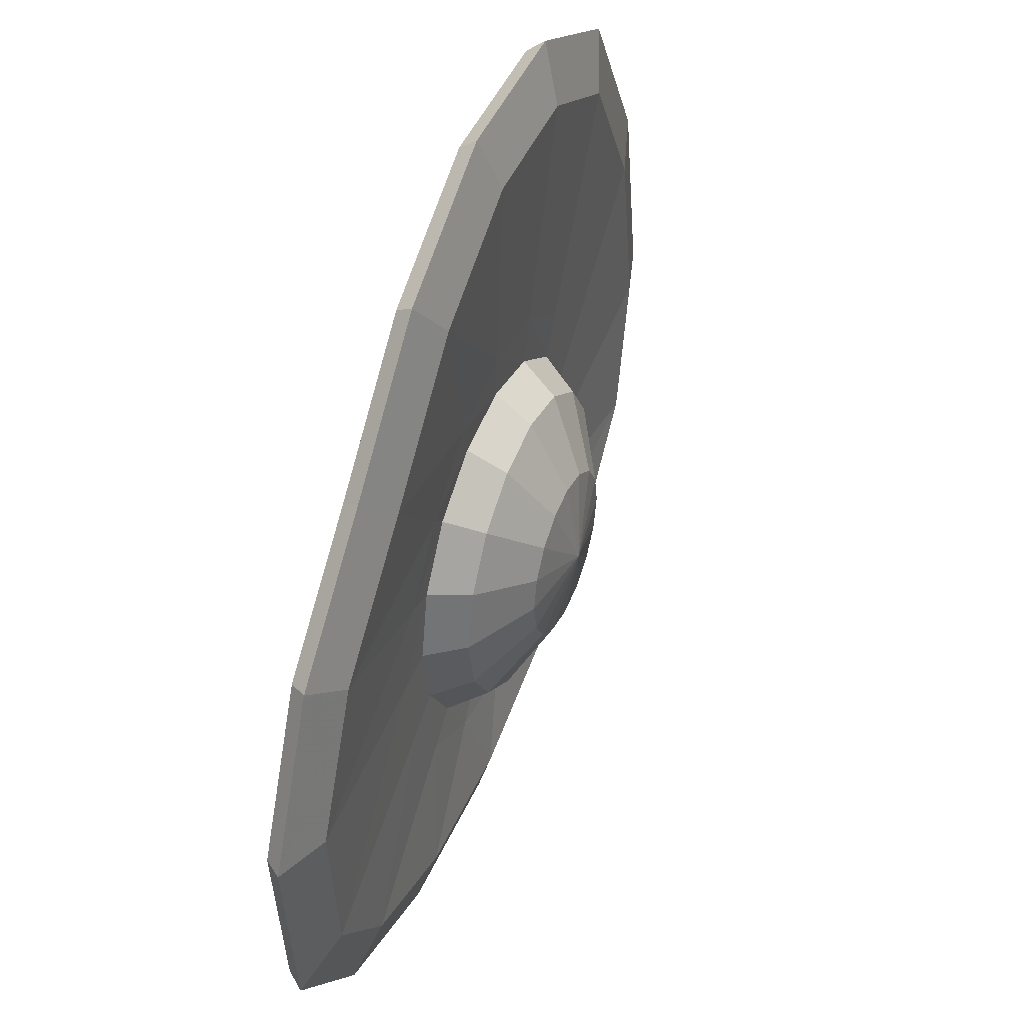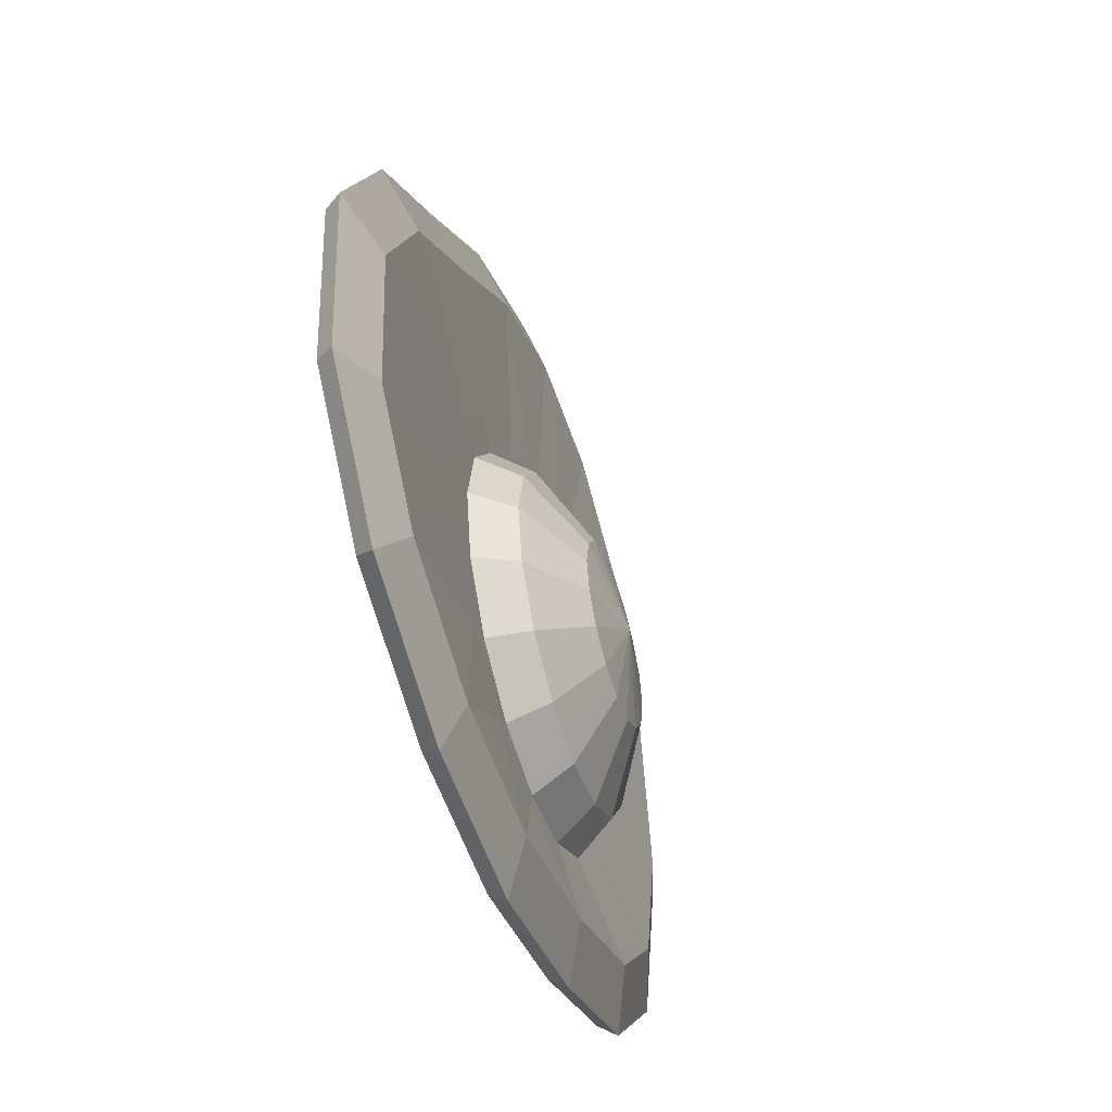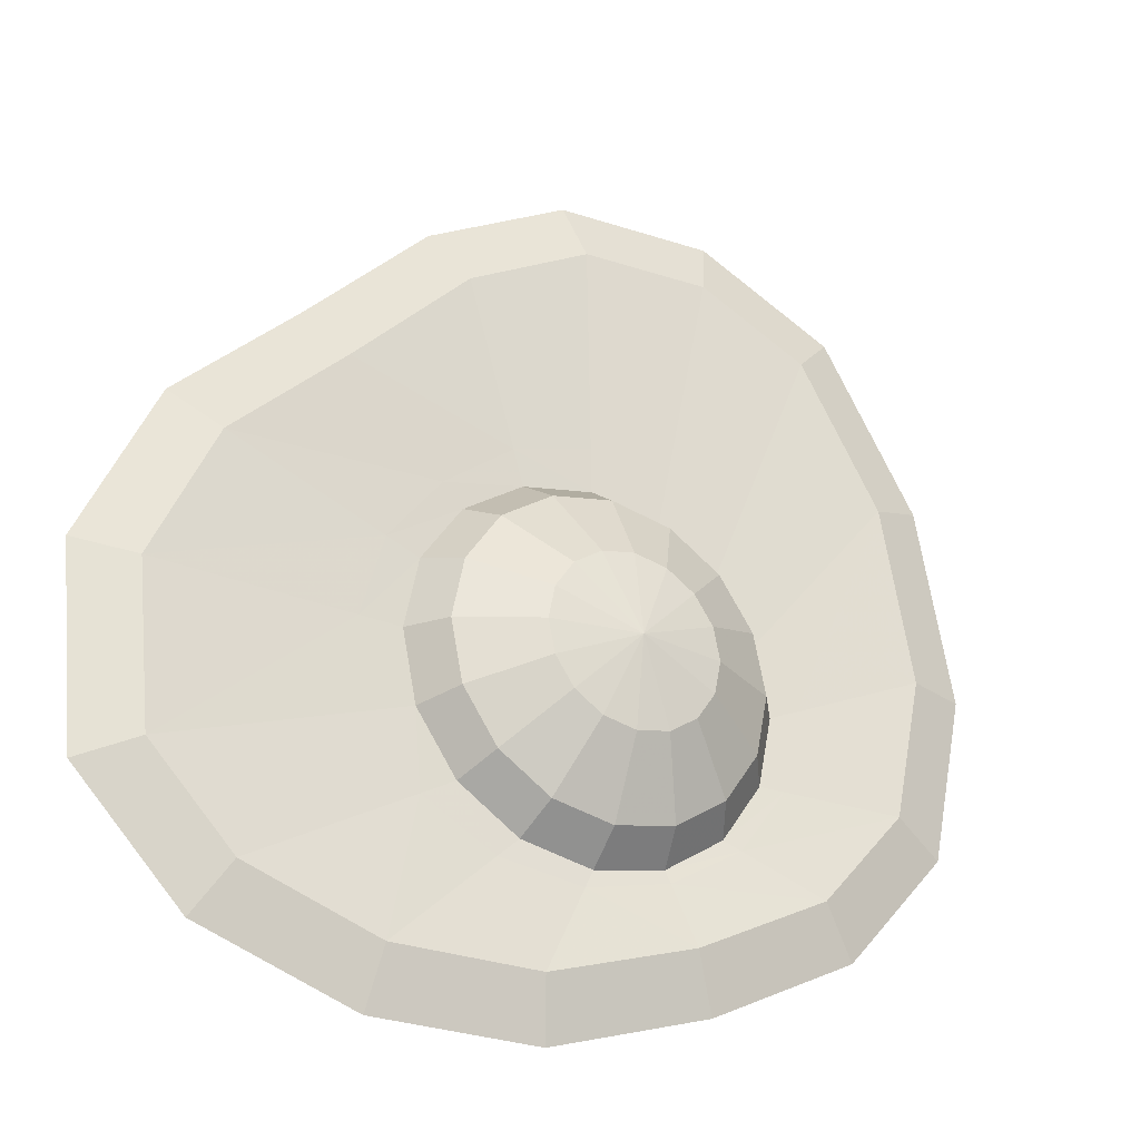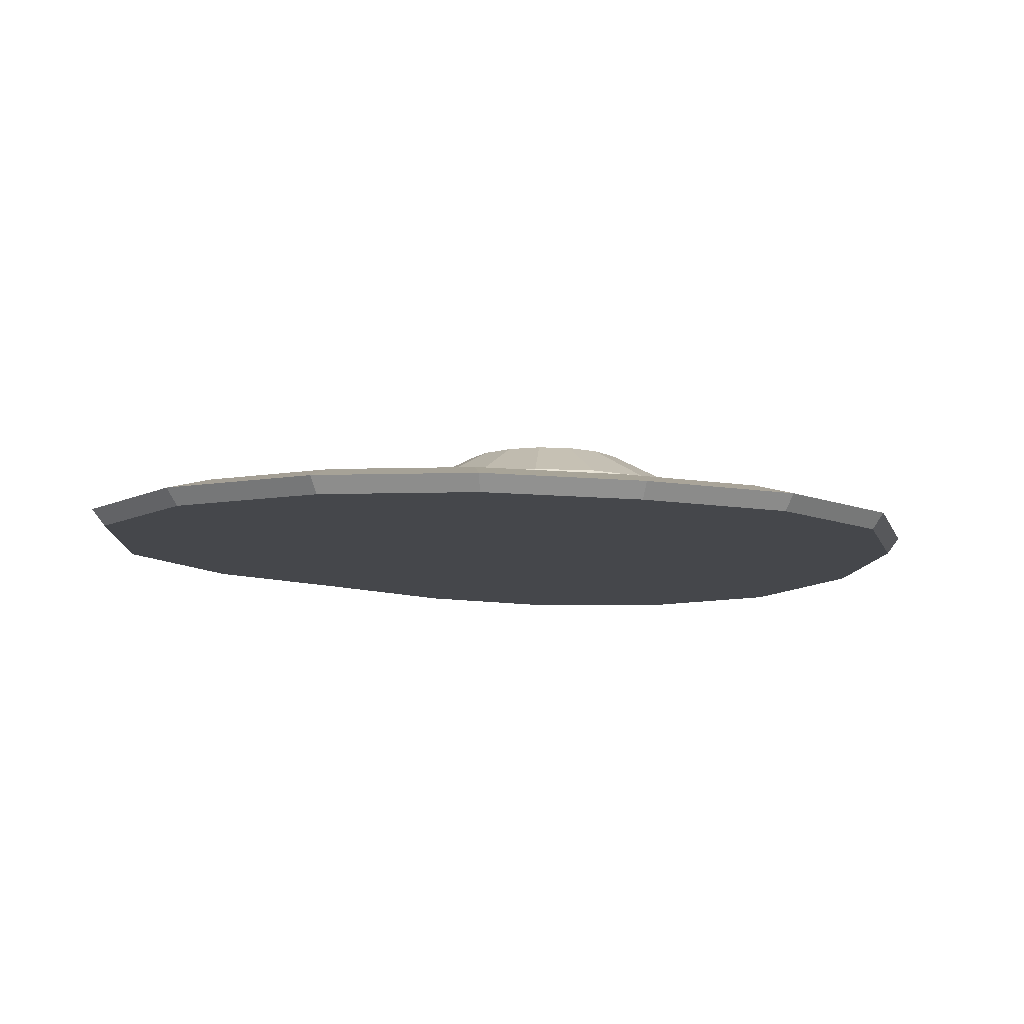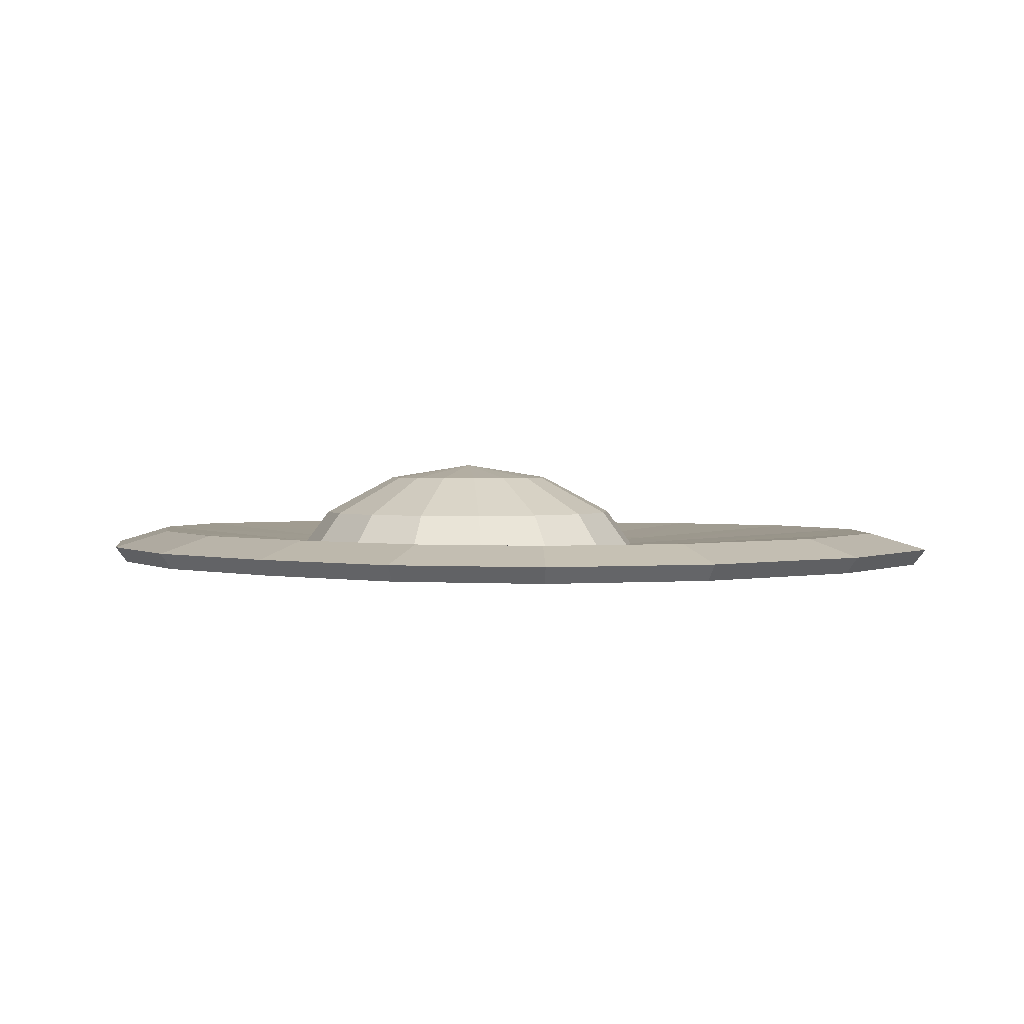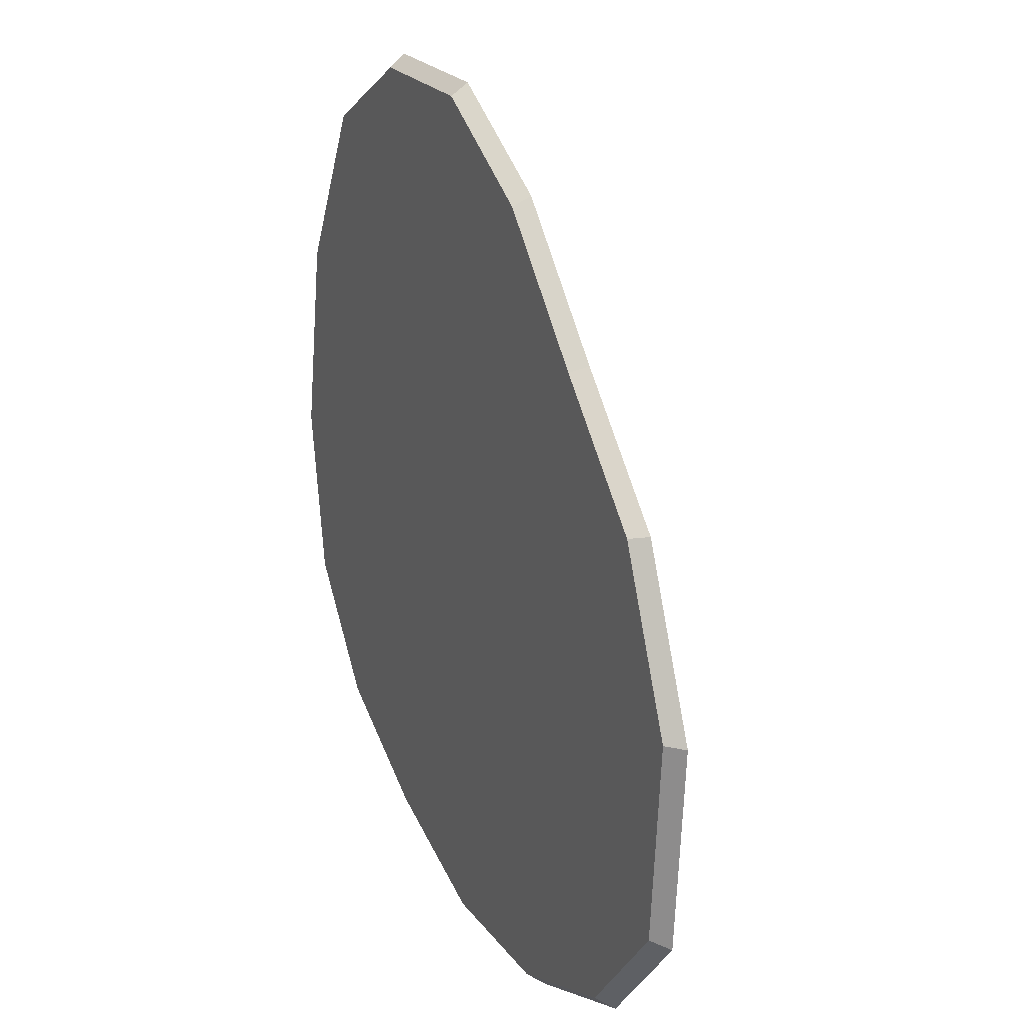
<metadata>
{"format":"obj","ext":"obj","renderer":"f3d","projection":"perspective","resolution":1024,"background":"white","views":[{"elev":43.5,"azim":112.5,"up":"+Z"},{"elev":-52.4,"azim":107.4,"up":"+Z"},{"elev":-28.7,"azim":150.9,"up":"+Z"},{"elev":-10.3,"azim":-175.9,"up":"+Y"},{"elev":1.8,"azim":-117.7,"up":"+Y"},{"elev":18.2,"azim":66.1,"up":"+Z"}]}
</metadata>
<code>
g Sunny_Side_Up_Egg
v -2.45 18.77 -3.958
v 16.74 9.542 -3.958
v 15.28 9.542 -11.3
v 11.12 9.542 -17.53
v 4.893 9.542 -21.69
v -16.02 9.542 -17.53
v -21.64 9.542 -3.958
v -9.793 9.542 13.77
v -2.45 9.542 15.23
v 4.893 9.542 13.77
v 15.28 9.542 3.385
v 13.91 13.34 -3.958
v 12.66 13.34 -10.22
v 9.118 13.34 -15.53
v 3.811 13.34 -19.07
v -2.45 13.34 -20.32
v -8.711 13.34 -19.07
v -14.02 13.34 -15.53
v -17.57 13.34 -10.22
v -18.81 13.34 -3.958
v -17.57 13.34 2.303
v -14.02 13.34 7.611
v -8.711 13.34 11.16
v -2.45 13.34 12.4
v 3.811 13.34 11.16
v 9.118 13.34 7.611
v 12.66 13.34 2.303
v 6.404 17.36 -3.958
v 5.73 17.36 -7.346
v 3.811 17.36 -10.22
v 0.938 17.36 -12.14
v -2.45 17.36 -12.81
v -5.839 17.36 -12.14
v -8.711 17.36 -10.22
v -10.63 17.36 -7.346
v -11.3 17.36 -3.958
v -10.63 17.36 -0.5693
v -8.711 17.36 2.303
v -5.839 17.36 4.223
v -2.45 17.36 4.897
v 0.938 17.36 4.223
v 3.811 17.36 2.303
v 5.73 17.36 -0.5693
v 46.54 7.311 -2.76
v 44.62 7.311 -22.21
v 33.91 7.311 -33.44
v 18.44 7.311 -38.75
v 1.99 7.311 -38.73
v -14.2 7.311 -33.48
v -29.08 7.311 -25.86
v -39.36 7.311 -13.95
v -42.85 7.311 3.081
v -39.31 7.311 23.07
v -29.64 7.311 39.92
v -15.54 7.311 46.85
v 0.4757 7.311 46.15
v 14.82 7.311 38.03
v 27.11 7.311 25.36
v 39.15 7.311 13.59
v -2.45 9.542 -23.15
v -9.793 9.542 -21.69
v -20.18 9.542 -11.3
v -20.18 9.542 3.385
v -16.02 9.542 9.611
v 11.12 9.542 9.611
v -2.331 7.311 -3.736
v 47.81 9.036 -2.954
v 45.83 9.036 -22.95
v 34.83 9.036 -34.51
v 18.91 9.036 -39.97
v 1.994 9.036 -39.95
v -14.66 9.036 -34.55
v -29.96 9.036 -26.72
v -40.53 9.036 -14.46
v -44.12 9.036 3.054
v -40.49 9.036 23.61
v -30.53 9.036 40.94
v -16.03 9.036 48.07
v 0.4367 9.036 47.35
v 15.19 9.036 39
v 27.83 9.036 25.97
v 40.21 9.036 13.86
v 41.7 10.86 -3.96
v 40.08 10.86 -20.32
v 31.5 10.86 -29.32
v 17.92 10.86 -33.98
v 2.943 10.86 -33.97
v -12.36 10.86 -29.01
v -26.19 10.86 -21.92
v -34.98 10.86 -11.73
v -38.03 10.86 3.136
v -34.77 10.86 21.54
v -26.25 10.86 36.37
v -14.77 10.86 42.02
v -1.261 10.86 41.43
v 11.5 10.86 34.21
v 23.59 10.86 21.74
v 35.22 10.86 10.37
v 21.15 9.774 -3.958
v 19.66 9.774 -12.89
v 14.72 9.774 -19.61
v 7.195 9.774 -23.86
v -17.82 9.774 -18.3
v -24.54 9.774 -2.704
v -10.67 9.774 18.76
v -2.24 9.774 19.86
v 6.06 9.774 17.38
v 18.8 9.774 4.62
v -1.497 9.774 -25.06
v -10.25 9.774 -22.98
v -22.79 9.774 -11.38
v -22.76 9.774 6.593
v -17.83 9.774 14.34
v 13.32 9.774 11.75
f 3 13 12 2
f 4 14 13 3
f 5 15 14 4
f 60 16 15 5
f 61 17 16 60
f 6 18 17 61
f 62 19 18 6
f 7 20 19 62
f 63 21 20 7
f 64 22 21 63
f 8 23 22 64
f 9 24 23 8
f 10 25 24 9
f 65 26 25 10
f 11 27 26 65
f 2 12 27 11
f 13 29 28 12
f 14 30 29 13
f 15 31 30 14
f 16 32 31 15
f 17 33 32 16
f 18 34 33 17
f 19 35 34 18
f 20 36 35 19
f 21 37 36 20
f 22 38 37 21
f 23 39 38 22
f 24 40 39 23
f 25 41 40 24
f 26 42 41 25
f 27 43 42 26
f 12 28 43 27
f 1 28 29
f 1 29 30
f 1 30 31
f 1 31 32
f 1 32 33
f 1 33 34
f 1 34 35
f 1 35 36
f 1 36 37
f 1 37 38
f 1 38 39
f 1 39 40
f 1 40 41
f 1 41 42
f 1 42 43
f 1 43 28
f 45 68 67 44
f 46 69 68 45
f 47 70 69 46
f 48 71 70 47
f 49 72 71 48
f 50 73 72 49
f 51 74 73 50
f 52 75 74 51
f 53 76 75 52
f 54 77 76 53
f 55 78 77 54
f 56 79 78 55
f 57 80 79 56
f 58 81 80 57
f 59 82 81 58
f 44 67 82 59
f 84 100 99 83
f 101 4 3 100
f 86 102 101 85
f 109 60 5 102
f 88 110 109 87
f 103 6 61 110
f 90 111 103 89
f 91 104 111 90
f 92 112 104 91
f 113 64 63 112
f 105 8 64 113
f 95 106 105 94
f 96 107 106 95
f 97 114 107 96
f 108 11 65 114
f 99 2 11 108
f 45 44 66
f 46 45 66
f 47 46 66
f 48 47 66
f 68 84 83 67
f 69 85 84 68
f 70 86 85 69
f 52 51 66
f 53 52 66
f 54 53 66
f 55 54 66
f 56 55 66
f 57 56 66
f 58 57 66
f 59 58 66
f 44 59 66
f 71 87 86 70
f 72 88 87 71
f 73 89 88 72
f 74 90 89 73
f 49 48 66
f 50 49 66
f 51 50 66
f 75 91 90 74
f 76 92 91 75
f 77 93 92 76
f 78 94 93 77
f 79 95 94 78
f 80 96 95 79
f 81 97 96 80
f 82 98 97 81
f 67 83 98 82
f 100 3 2 99
f 100 84 85 101
f 102 5 4 101
f 102 86 87 109
f 110 61 60 109
f 110 88 89 103
f 111 62 6 103
f 104 7 62 111
f 112 63 7 104
f 112 92 93 113
f 113 93 94 105
f 106 9 8 105
f 107 10 9 106
f 114 65 10 107
f 114 97 98 108
f 108 98 83 99

</code>
